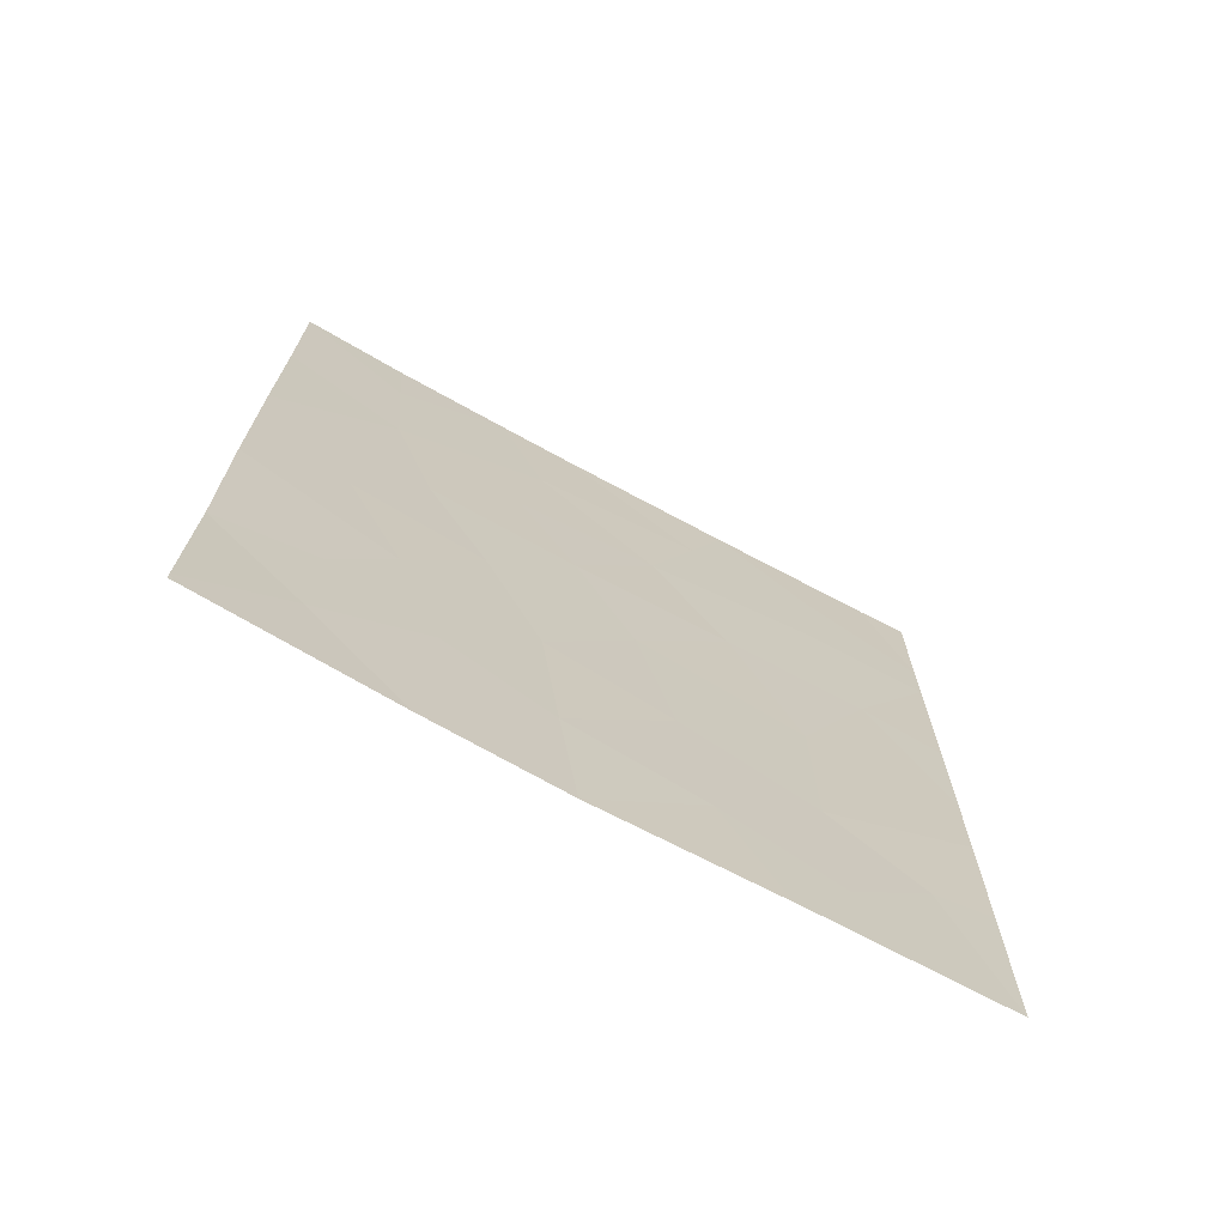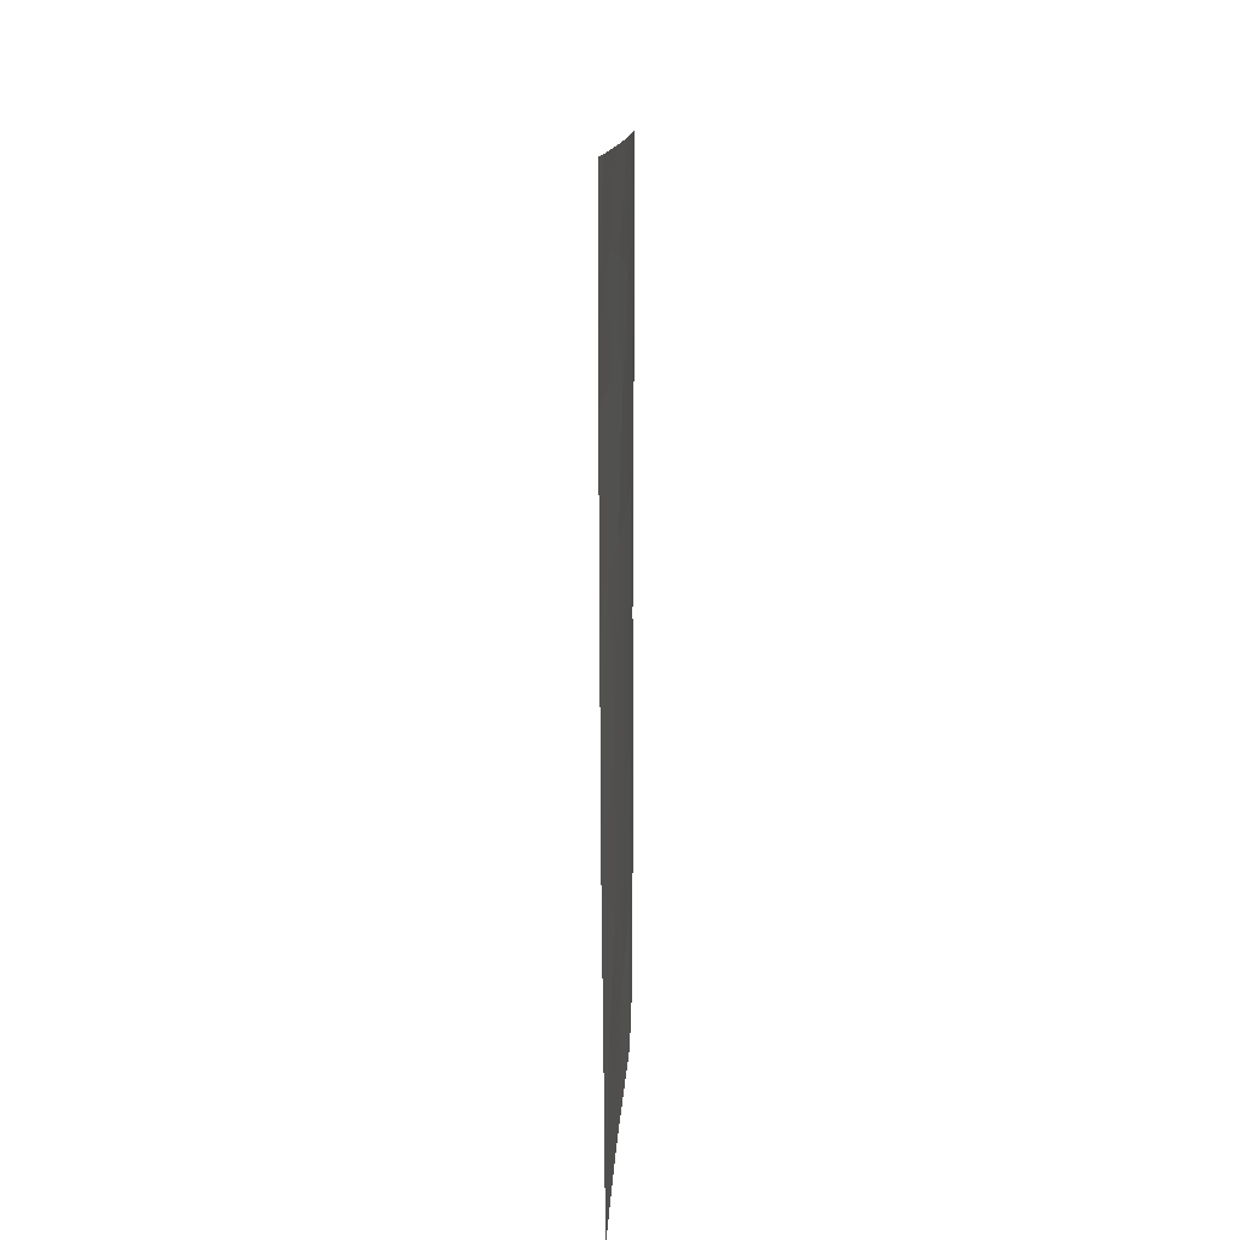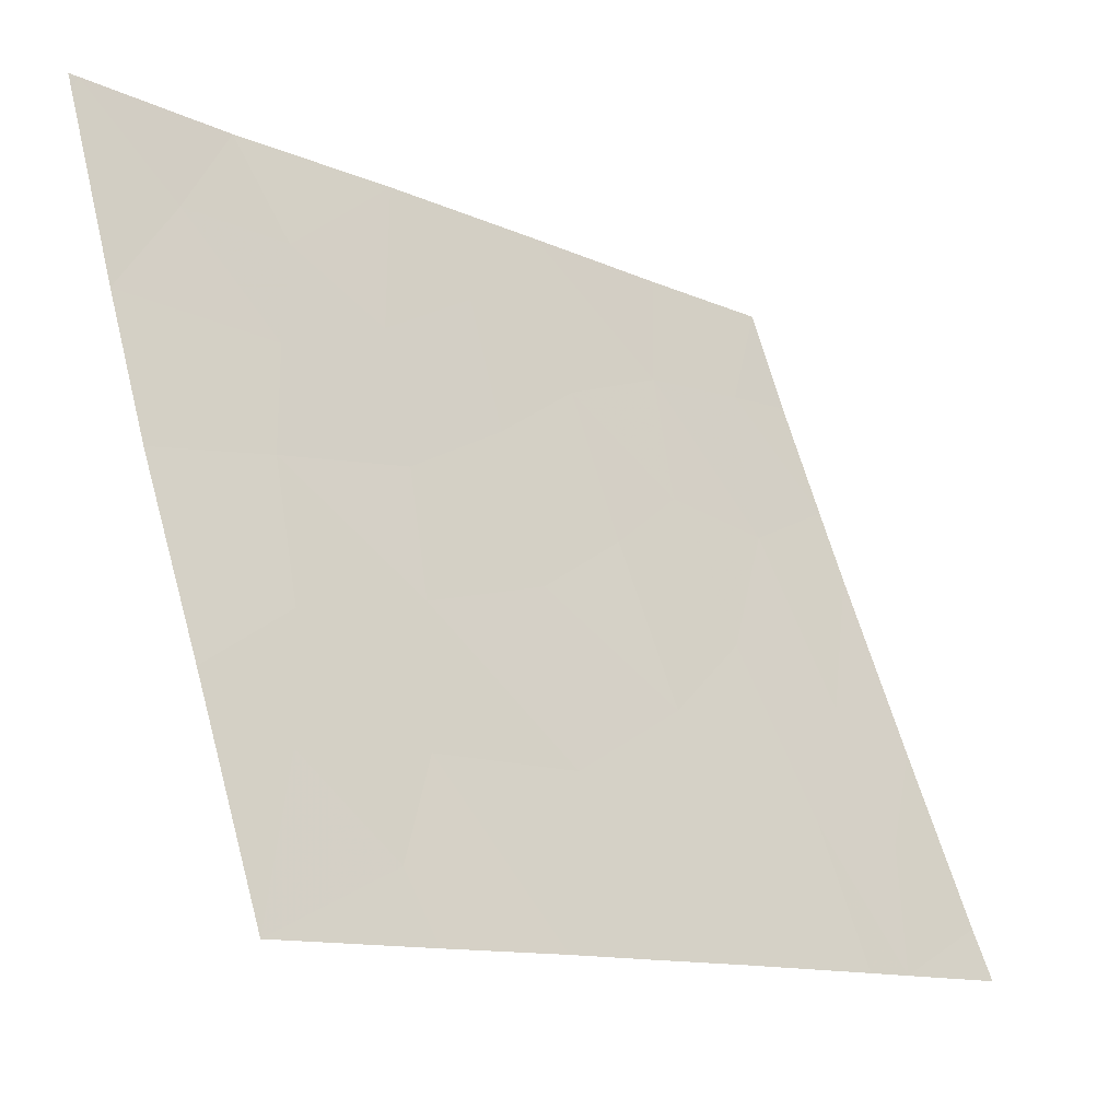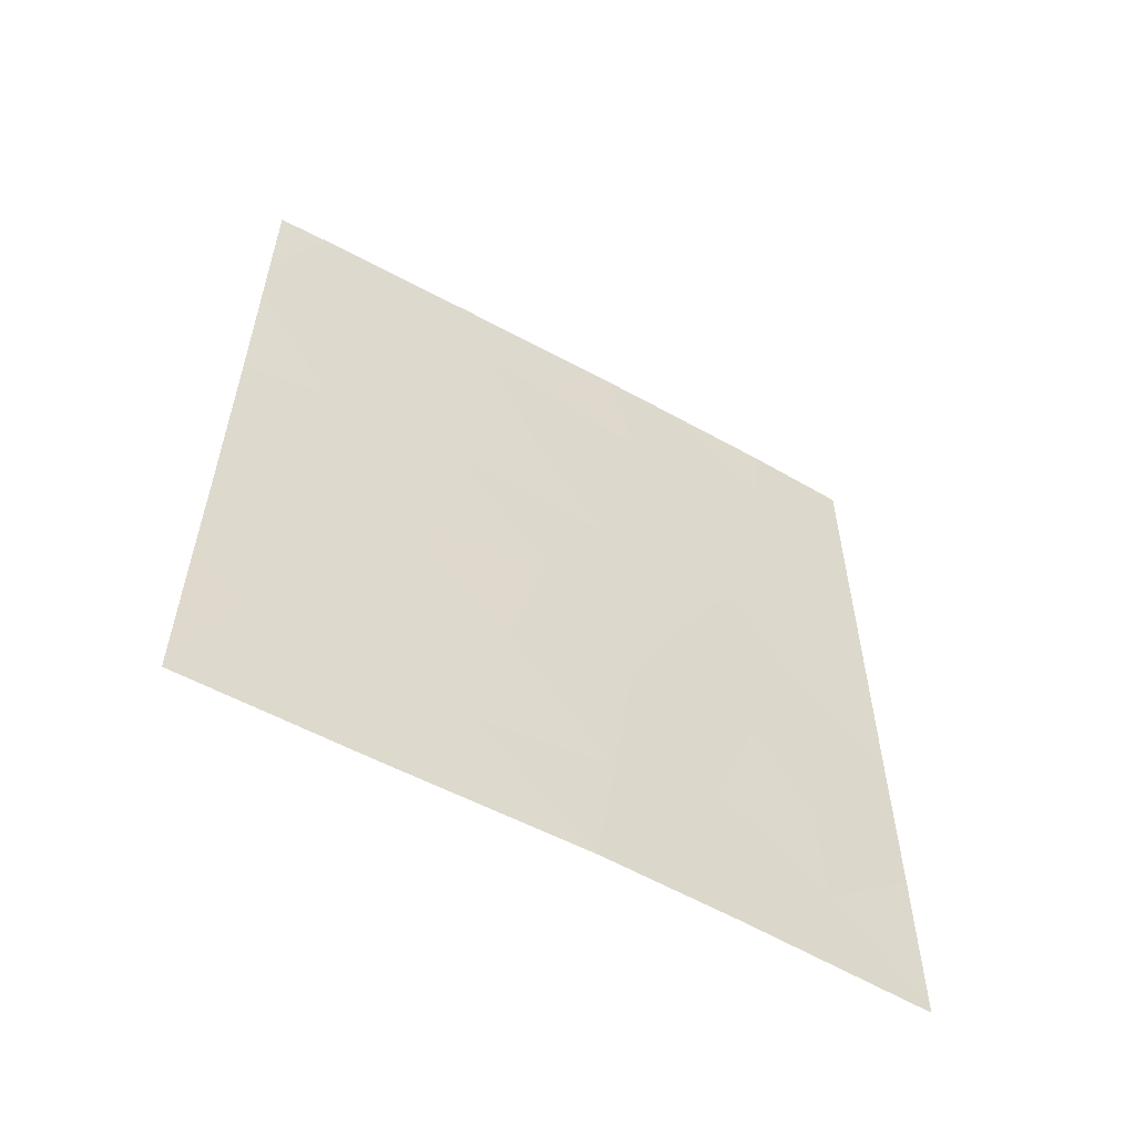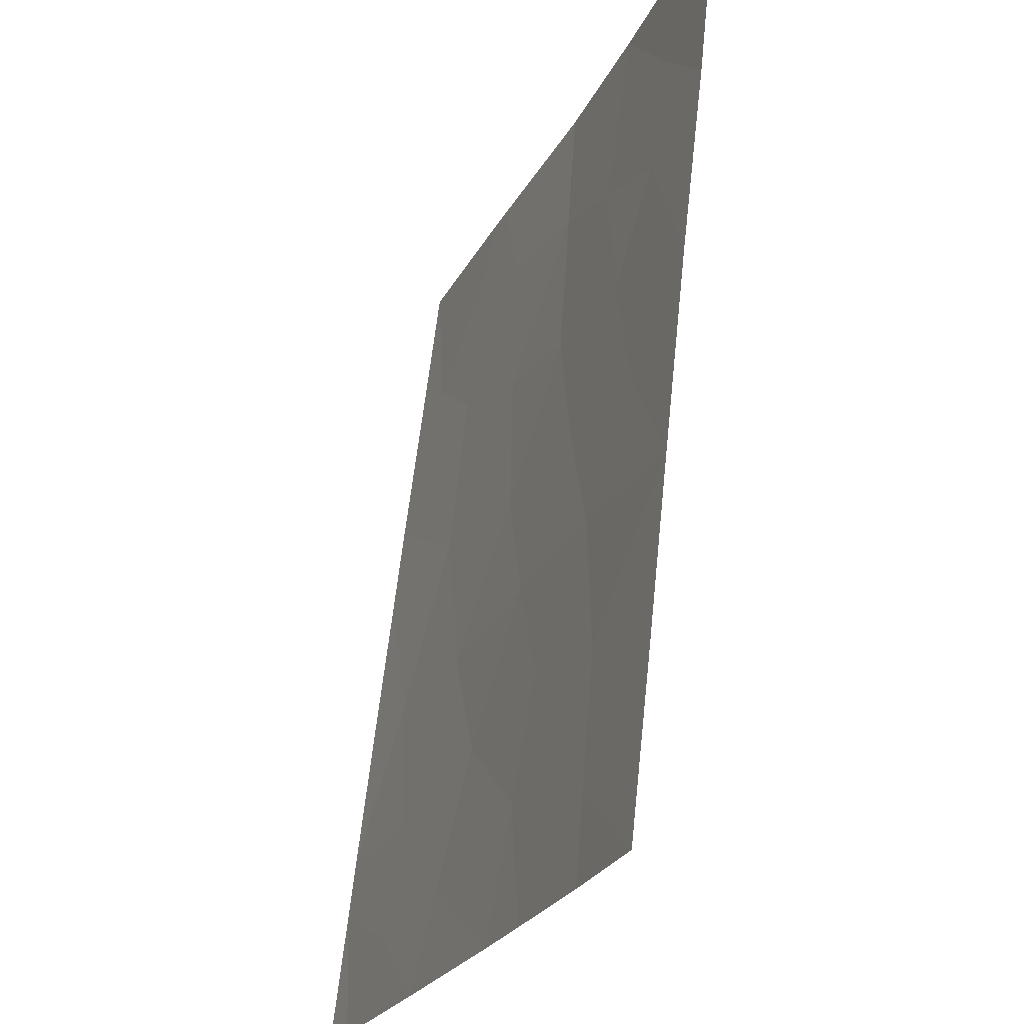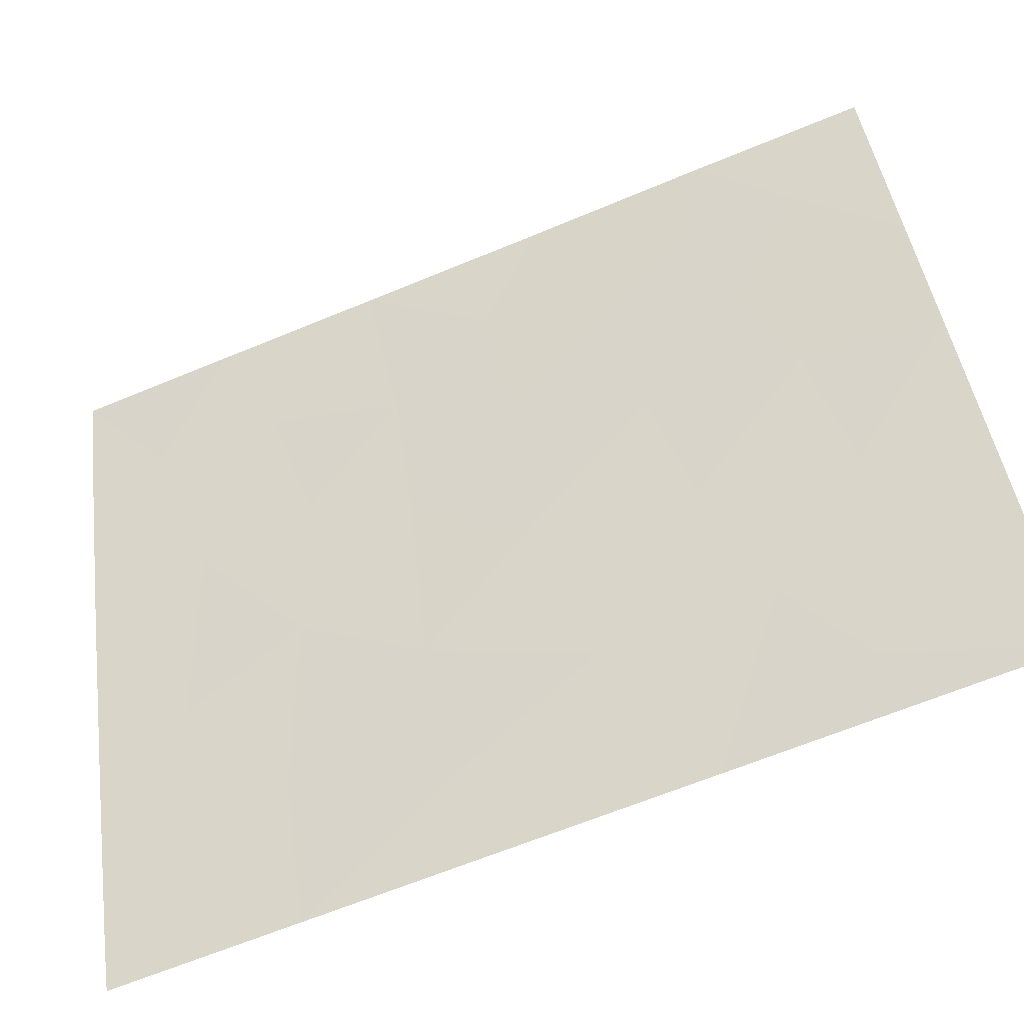
<metadata>
{"format":"obj","ext":"obj","renderer":"f3d","projection":"perspective","resolution":1024,"background":"white","views":[{"elev":-70.4,"azim":-139.8,"up":"+Z"},{"elev":13.2,"azim":-18.7,"up":"+Z"},{"elev":-12.3,"azim":-136.7,"up":"+Y"},{"elev":-56.8,"azim":39.0,"up":"+Z"},{"elev":63.5,"azim":6.2,"up":"+Y"},{"elev":-64.6,"azim":112.8,"up":"+Y"}]}
</metadata>
<code>
v -100.9 82.99 42.88
v -102.4 78.86 50
v -103.2 76.86 48.73
v -103.8 75.28 39.03
v -104.3 74.16 40.12
v -104.6 73.36 43.48
v -104.6 73.37 45.17
v -104.1 74.5 45.41
v -104.6 73.37 47.44
v -103.9 75.22 47.45
v -102.2 79.47 46.74
v -103 77.51 47.05
v -103.8 75.44 41
v -104.6 73.35 42.2
v -102.4 78.98 41.94
v -103.5 76.02 38
v -103.2 76.88 39.56
v -102.1 79.87 50
v -102.5 78.43 38
v -104.6 73.33 40.32
v -103.7 75.68 38
v -100.9 82.99 38
v -100.9 82.99 38.14
v -101 82.92 38
v -101.9 80.3 38
v -103 77.27 41.59
v -103.7 75.47 43.28
v -103.4 76.38 50
v -101.4 81.49 50
v -104.6 73.38 48.2
v -104.3 74.05 50
v -104.6 73.38 50
v -100.9 82.96 47.82
v -100.9 82.96 50
v -101 82.76 38
v -101.7 80.82 42.12
v -101.4 81.62 40.87
v -104.6 73.31 38
v -100.9 82.96 40.37
v -100.9 82.98 45.48
v -102.1 79.8 43.72
v -101.9 80.19 40.34
v -103.9 75.06 48.94
v -102.8 77.77 43.68
v -103.4 76.45 45.43
v -101.8 80.68 45.3
v -102.5 78.63 45.32
v -101.5 81.29 47.13
v -102.3 79.21 48.34
v -101.5 81.42 48.9
v -102.5 78.71 39.86
v -101.4 81.66 39.27
v -101.4 81.64 43.82
f 2 28 3
f 13 5 4
f 7 6 8
f 14 5 13
f 4 16 17
f 50 18 49
f 16 19 17
f 19 51 17
f 5 20 38
f 16 4 21
f 22 23 24
f 13 26 27
f 26 15 44
f 50 48 33
f 30 31 32
f 29 50 34
f 29 18 50
f 52 25 35
f 51 15 26
f 9 7 8
f 41 15 36
f 18 2 49
f 8 6 27
f 30 10 43
f 28 31 43
f 4 5 38
f 21 4 38
f 36 37 1
f 4 17 13
f 17 26 13
f 39 1 37
f 44 47 45
f 41 53 46
f 23 39 52
f 39 37 52
f 40 33 48
f 48 46 40
f 50 49 48
f 14 20 5
f 17 51 26
f 36 42 37
f 25 52 42
f 12 47 11
f 3 10 12
f 51 42 15
f 12 45 47
f 35 24 23
f 6 14 27
f 45 12 10
f 12 49 3
f 3 28 43
f 43 10 3
f 9 10 30
f 43 31 30
f 1 53 36
f 26 44 27
f 45 27 44
f 1 40 53
f 23 52 35
f 44 41 47
f 41 44 15
f 36 53 41
f 49 11 48
f 46 48 11
f 10 8 45
f 9 8 10
f 50 33 34
f 42 36 15
f 11 49 12
f 49 2 3
f 27 45 8
f 46 11 47
f 51 25 42
f 52 37 42
f 51 19 25
f 41 46 47
f 27 14 13
f 46 53 40

</code>
